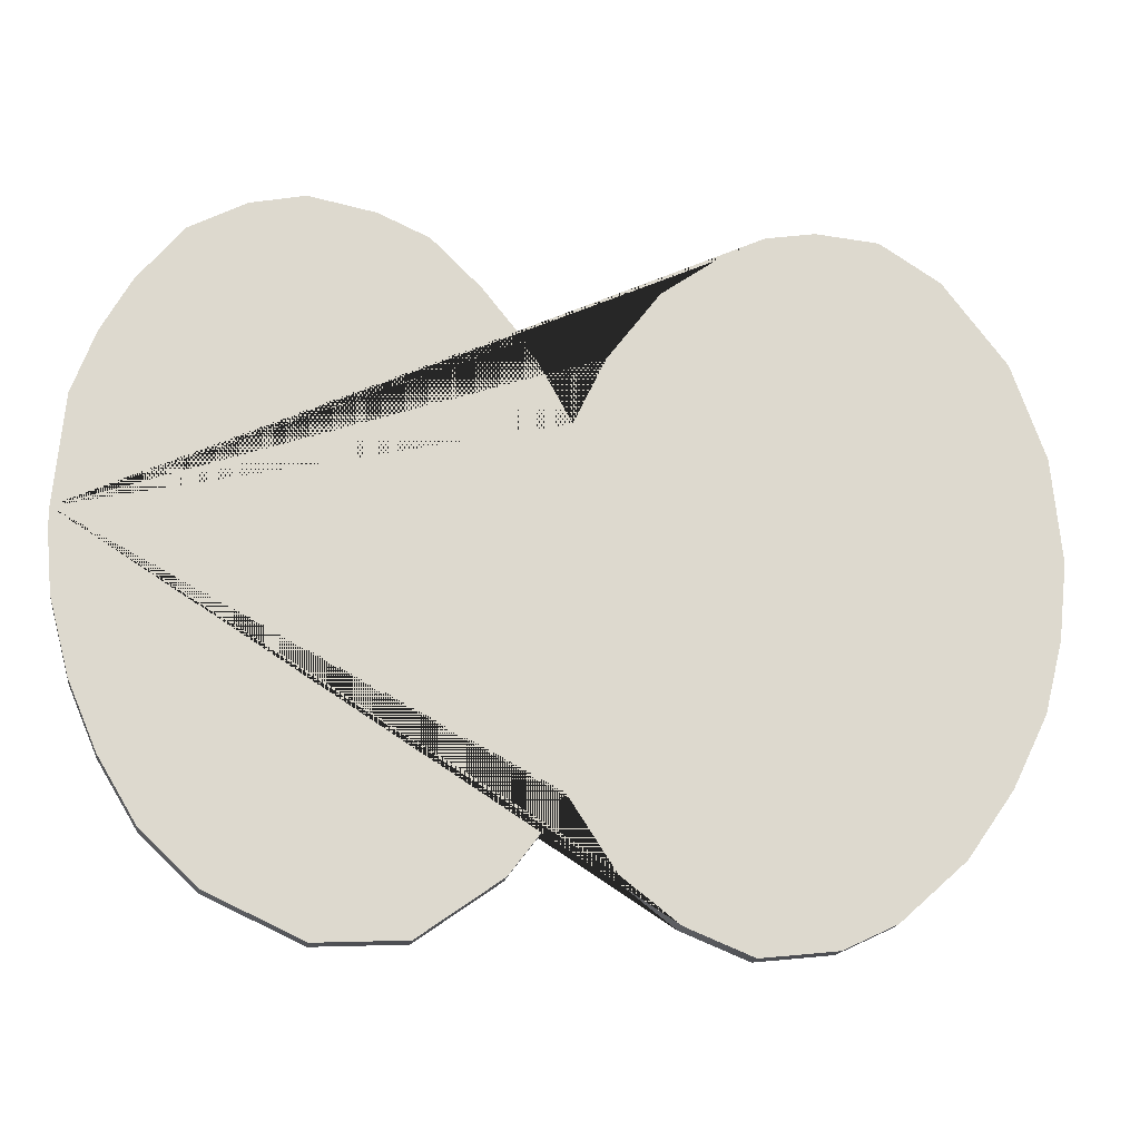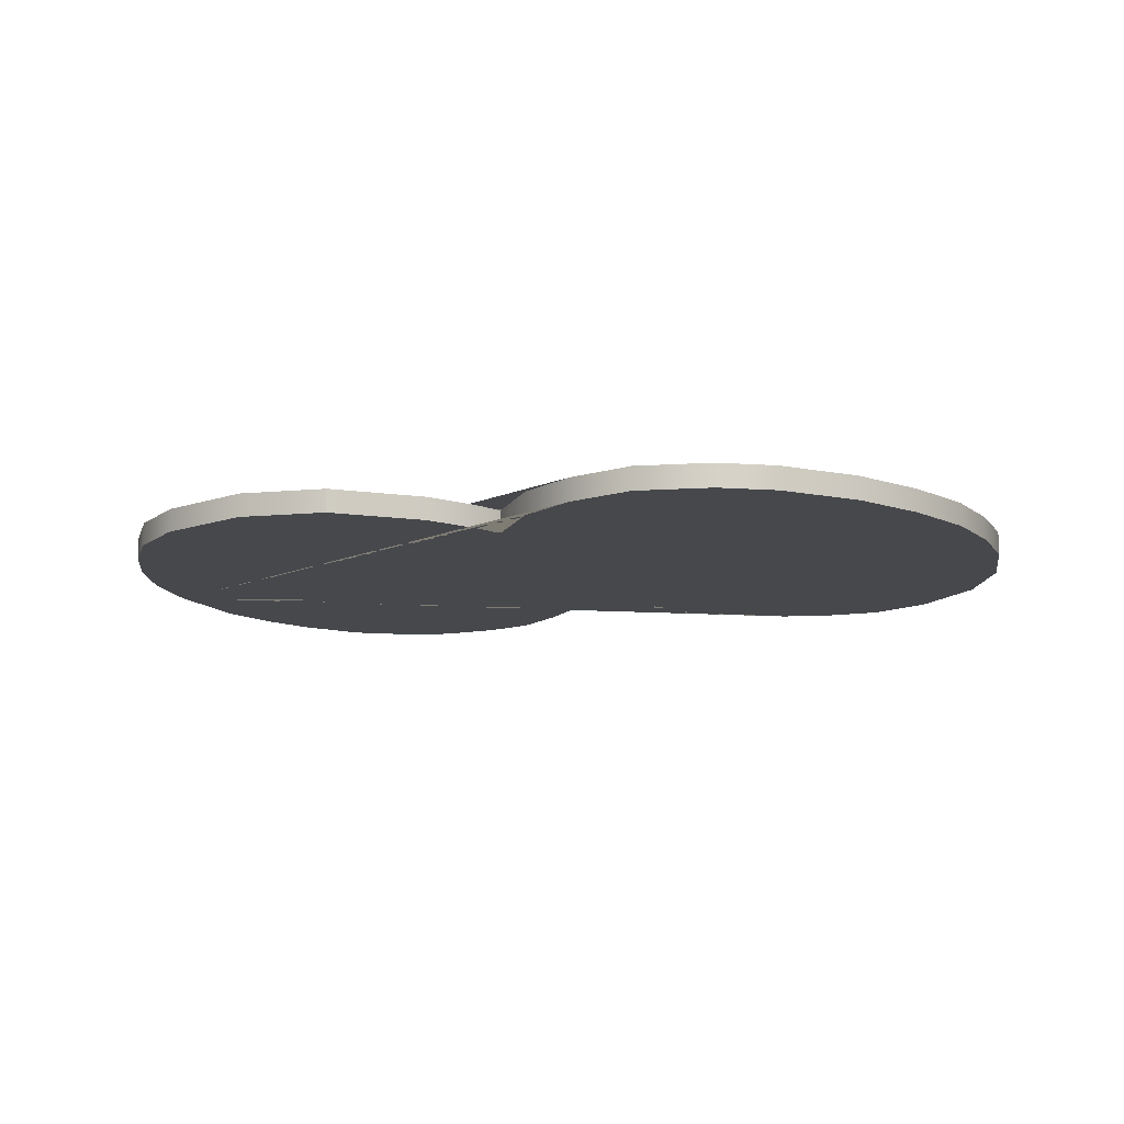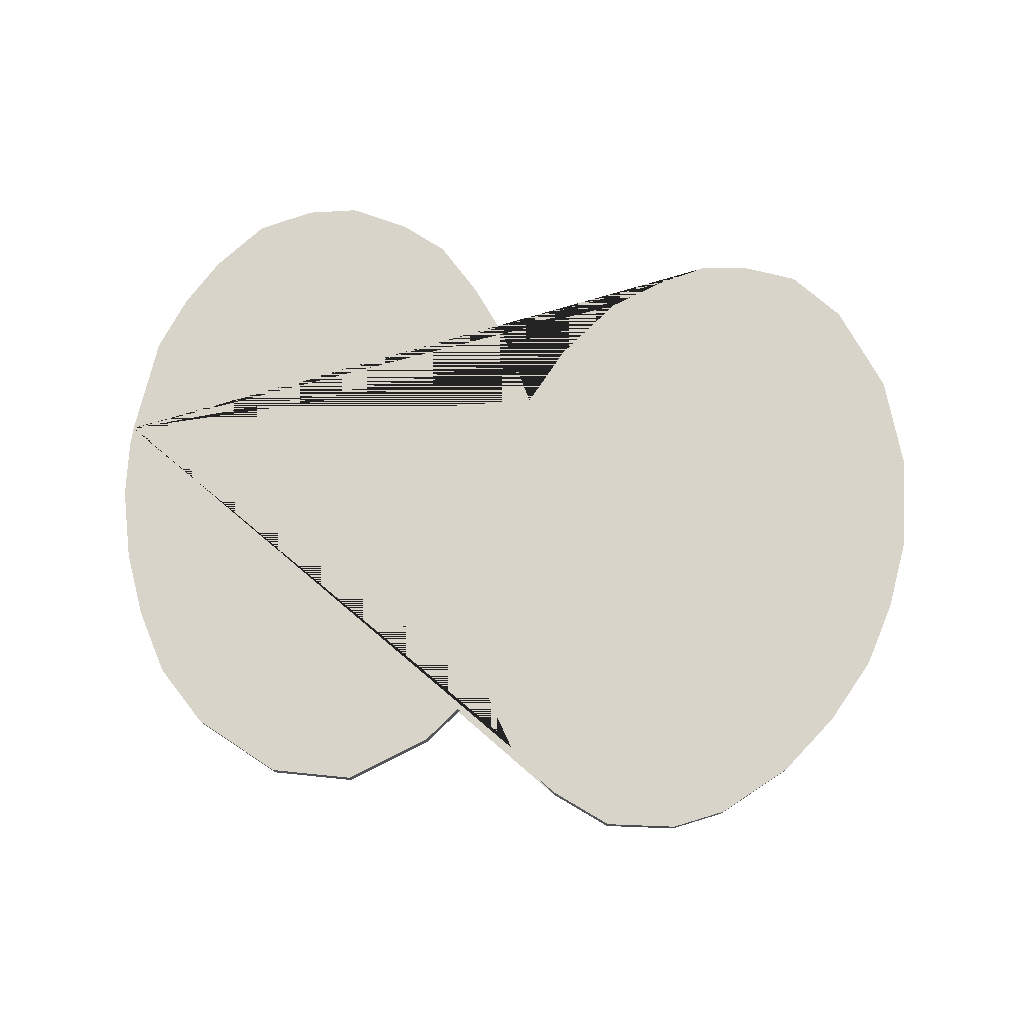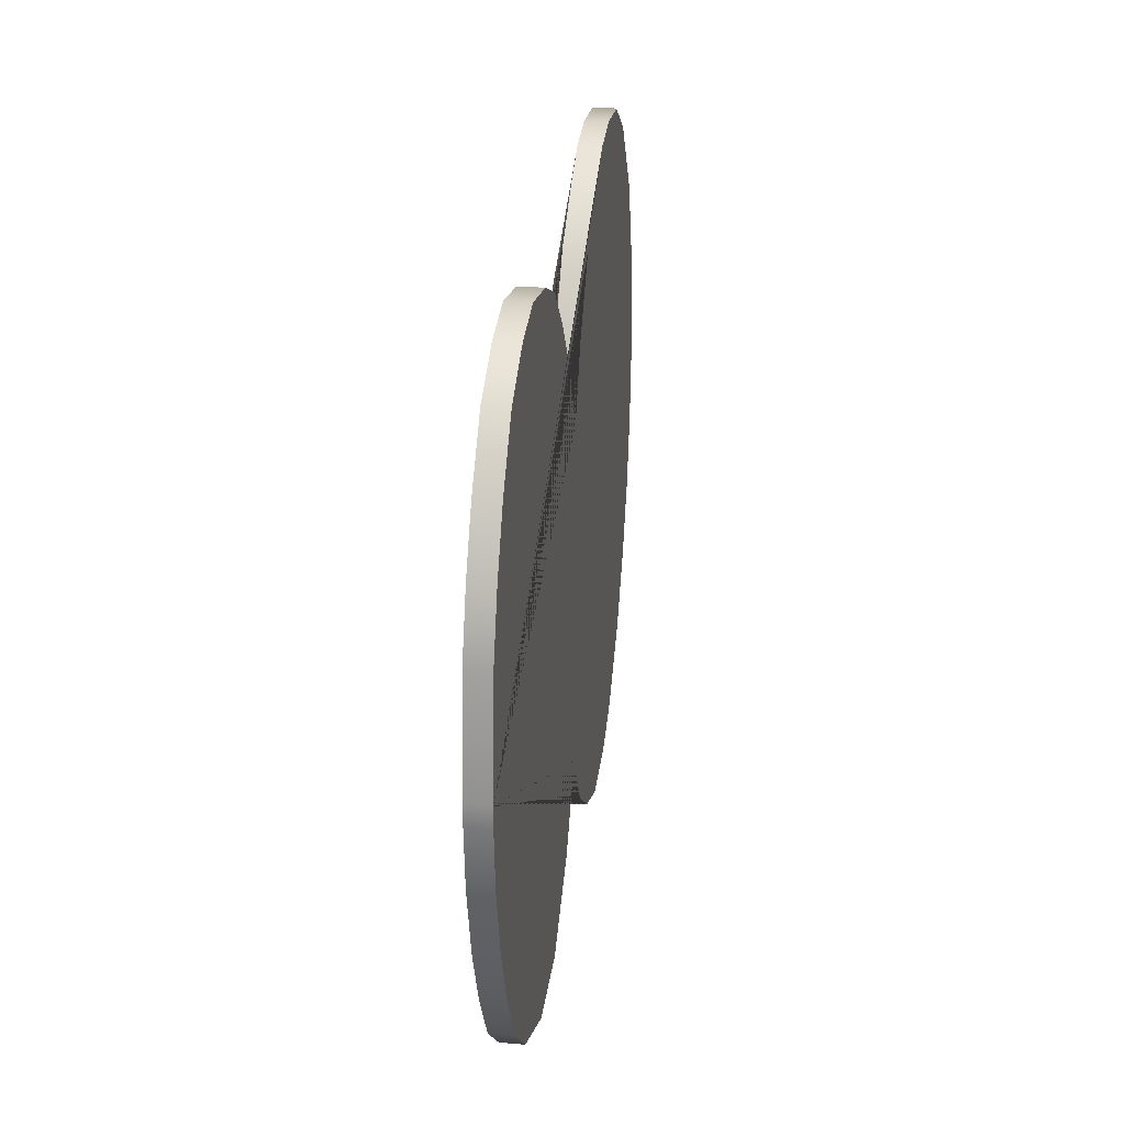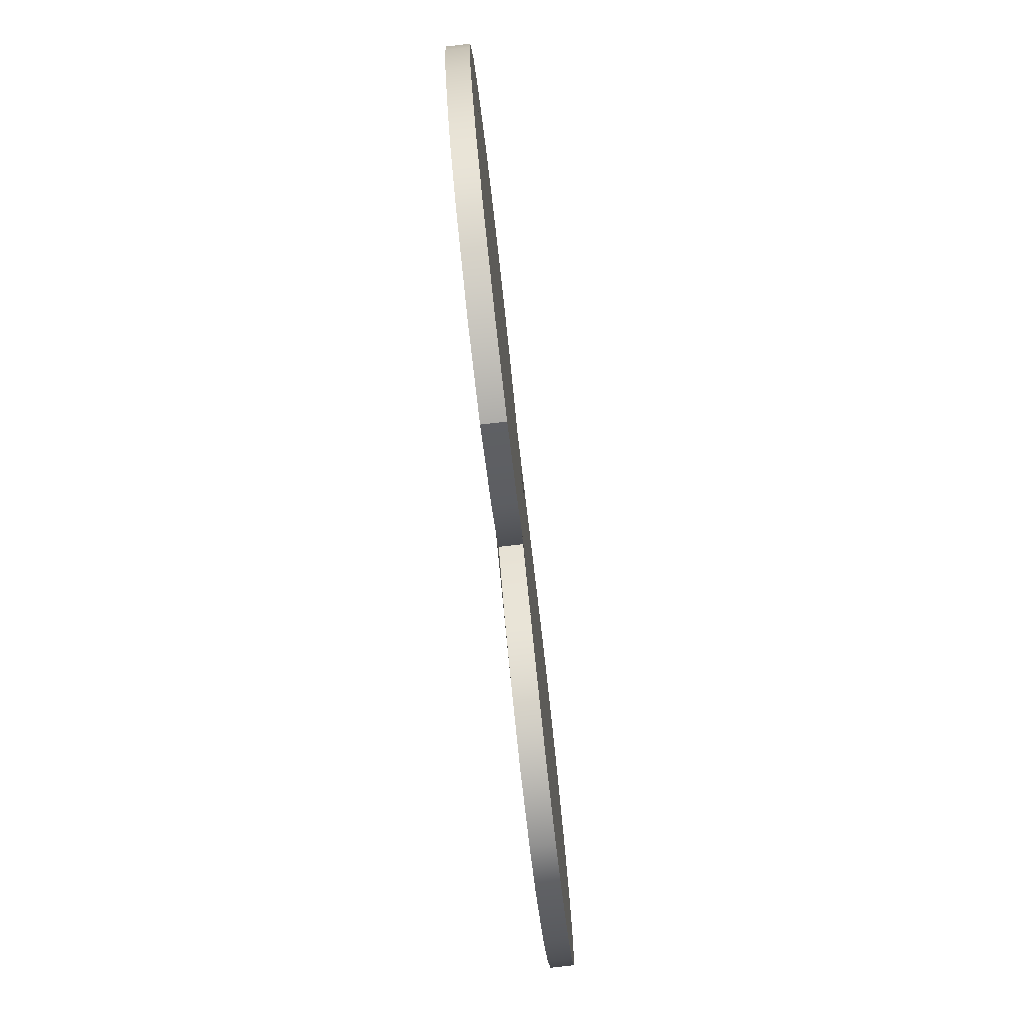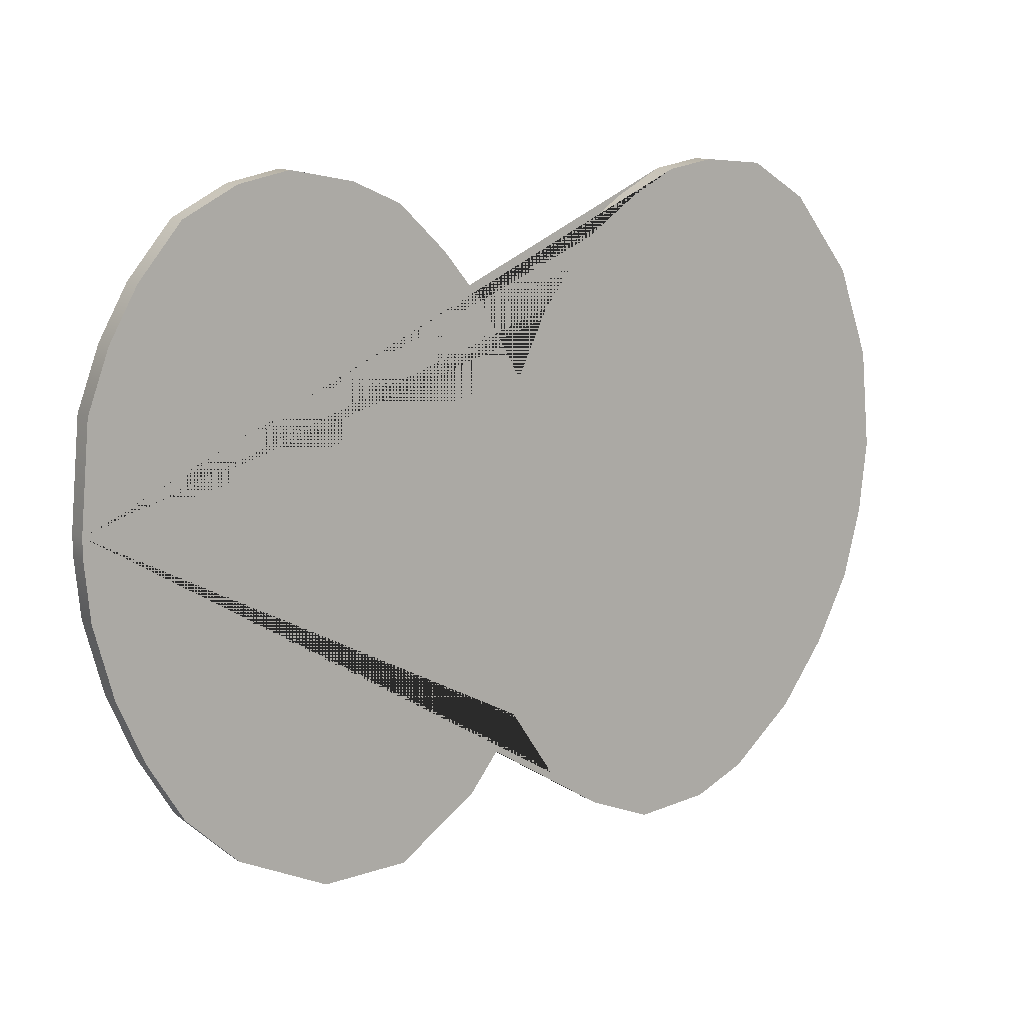
<metadata>
{"format":"obj","ext":"obj","renderer":"f3d","projection":"perspective","resolution":1024,"background":"white","views":[{"elev":-17.8,"azim":-8.7,"up":"+Y"},{"elev":-11.5,"azim":15.5,"up":"+Z"},{"elev":75.6,"azim":8.5,"up":"+Z"},{"elev":27.1,"azim":-82.2,"up":"+Y"},{"elev":-80.0,"azim":-83.5,"up":"+Y"},{"elev":12.0,"azim":-33.2,"up":"+Y"}]}
</metadata>
<code>
g default
v -2.214 0.177 5.682
v -2.157 0.7964 5.682
v -2.029 1.15 5.682
v -1.86 1.456 5.682
v -1.602 1.77 5.682
v -1.28 1.939 5.682
v -0.9748 2.003 5.682
v -0.5967 1.931 5.682
v -0.3071 1.802 5.682
v -0.02556 1.528 5.682
v 0.2077 1.239 5.682
v 0.3606 0.9733 5.682
v 0.4651 0.7803 5.682
v 0.6501 1.166 5.682
v 0.9478 1.561 5.682
v 1.253 1.778 5.682
v 1.535 1.931 5.682
v 1.817 1.979 5.682
v 2.179 1.947 5.682
v 2.524 1.729 5.682
v 2.886 1.263 5.682
v 3.079 0.724 5.682
v 3.136 0.1367 5.682
v 3.087 -0.2976 5.682
v 2.983 -0.7079 5.682
v 2.782 -1.118 5.682
v 2.516 -1.496 5.682
v 2.138 -1.834 5.682
v 1.833 -1.979 5.682
v 1.398 -2.027 5.682
v 1.02 -1.874 5.682
v 0.6984 -1.625 5.682
v 0.4283 -1.213 5.682
v 0.3364 -1.384 5.682
v 0.1353 -1.649 5.682
v -0.3312 -1.979 5.682
v -0.838 -2.003 5.682
v -1.377 -1.754 5.682
v -1.691 -1.456 5.682
v -1.908 -1.094 5.682
v -2.069 -0.7159 5.682
v -2.181 -0.2896 5.682
v -2.214 0.05631 5.682
v -2.214 0.05631 5.815
v -2.214 0.177 5.815
v -2.181 -0.2896 5.815
v -2.069 -0.7159 5.815
v -1.908 -1.094 5.815
v -1.691 -1.456 5.815
v -1.377 -1.754 5.815
v -0.838 -2.003 5.815
v -0.3312 -1.979 5.815
v 0.1353 -1.649 5.815
v 0.3364 -1.384 5.815
v 0.4283 -1.213 5.815
v 0.6984 -1.625 5.815
v 1.02 -1.874 5.815
v 1.398 -2.027 5.815
v 1.833 -1.979 5.815
v 2.138 -1.834 5.815
v 2.516 -1.496 5.815
v 2.782 -1.118 5.815
v 2.983 -0.7079 5.815
v 3.087 -0.2976 5.815
v 3.136 0.1367 5.815
v 3.079 0.724 5.815
v 2.886 1.263 5.815
v 2.524 1.729 5.815
v 2.179 1.947 5.815
v 1.817 1.979 5.815
v 1.535 1.931 5.815
v 1.253 1.778 5.815
v 0.9478 1.561 5.815
v 0.6501 1.166 5.815
v 0.4651 0.7803 5.815
v 0.3606 0.9733 5.815
v 0.2077 1.239 5.815
v -0.02556 1.528 5.815
v -0.3071 1.802 5.815
v -0.5967 1.931 5.815
v -0.9748 2.003 5.815
v -1.28 1.939 5.815
v -1.602 1.77 5.815
v -1.86 1.456 5.815
v -2.029 1.15 5.815
v -2.157 0.7964 5.815
g pPlane1
f 45 44 46 47 48 49 50 51 52 53 54 55 56 57 58 59 60 61 62 63 64 65 66 67 68 69 70 71 72 73 74 75 76 77 78 79 80 81 82 83 84 85 86
f 1 2 3 4 5 6 7 8 9 10 11 12 13 14 15 16 17 18 19 20 21 22 23 24 25 26 27 28 29 30 31 32 33 34 35 36 37 38 39 40 41 42 43
f 1 43 44 45
f 43 42 46 44
f 42 41 47 46
f 41 40 48 47
f 40 39 49 48
f 39 38 50 49
f 38 37 51 50
f 37 36 52 51
f 36 35 53 52
f 35 34 54 53
f 34 33 55 54
f 33 32 56 55
f 32 31 57 56
f 31 30 58 57
f 30 29 59 58
f 29 28 60 59
f 28 27 61 60
f 27 26 62 61
f 26 25 63 62
f 25 24 64 63
f 24 23 65 64
f 23 22 66 65
f 22 21 67 66
f 21 20 68 67
f 20 19 69 68
f 19 18 70 69
f 18 17 71 70
f 17 16 72 71
f 16 15 73 72
f 15 14 74 73
f 14 13 75 74
f 13 12 76 75
f 12 11 77 76
f 11 10 78 77
f 10 9 79 78
f 9 8 80 79
f 8 7 81 80
f 7 6 82 81
f 6 5 83 82
f 5 4 84 83
f 4 3 85 84
f 3 2 86 85
f 2 1 45 86

</code>
